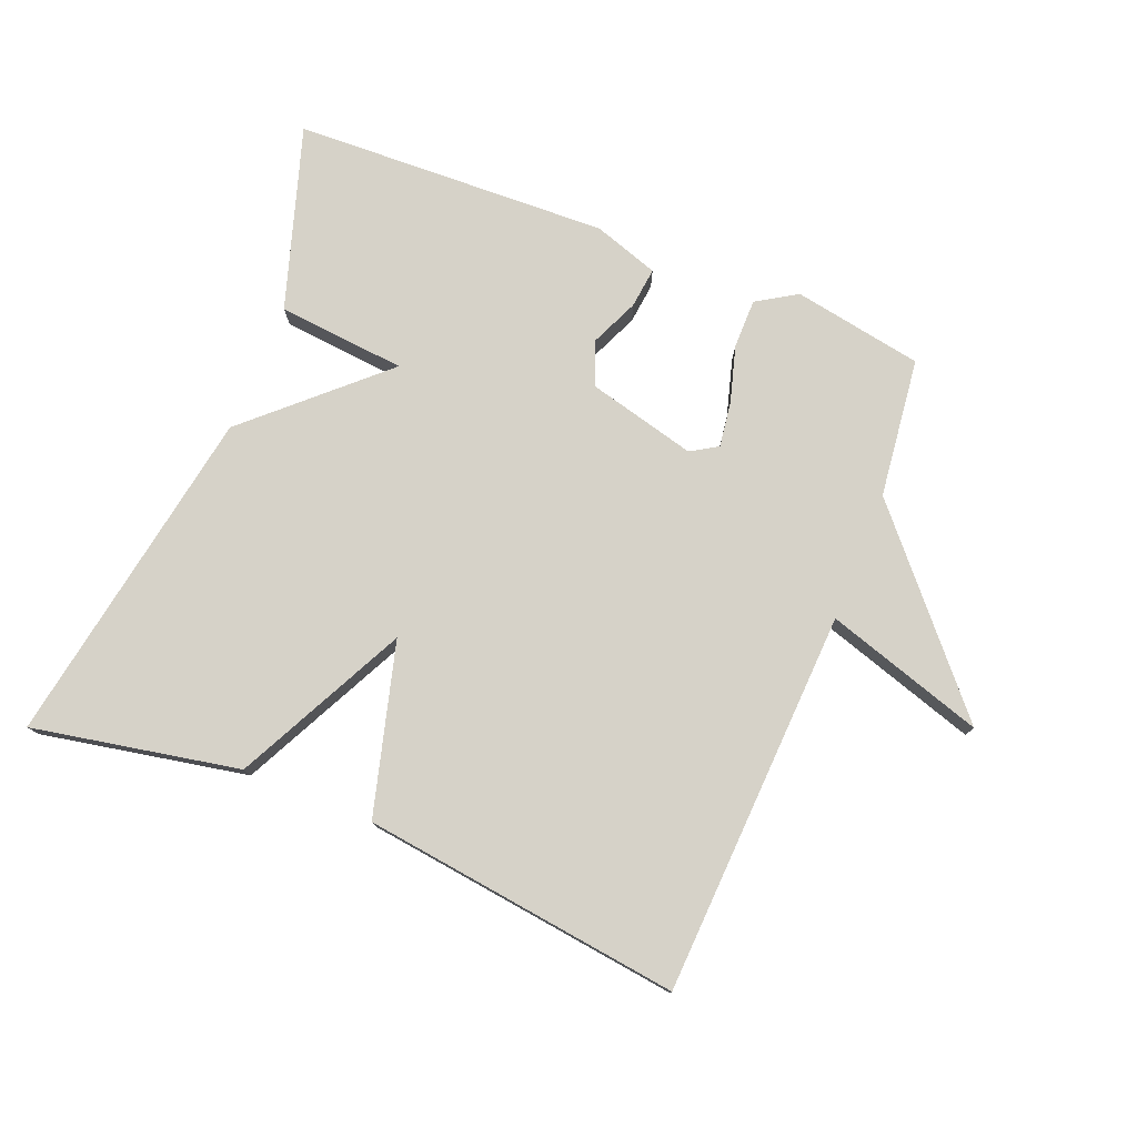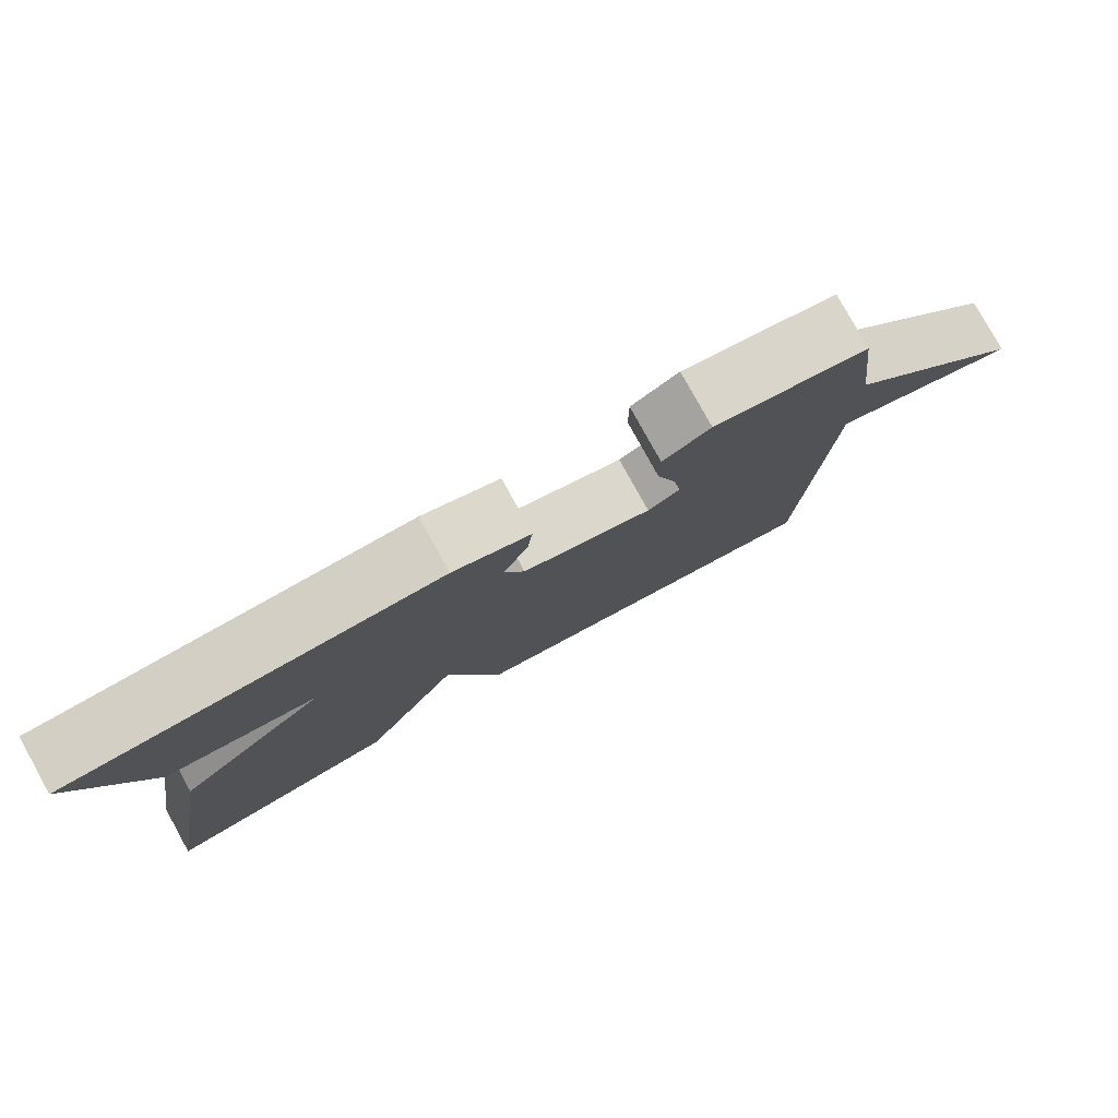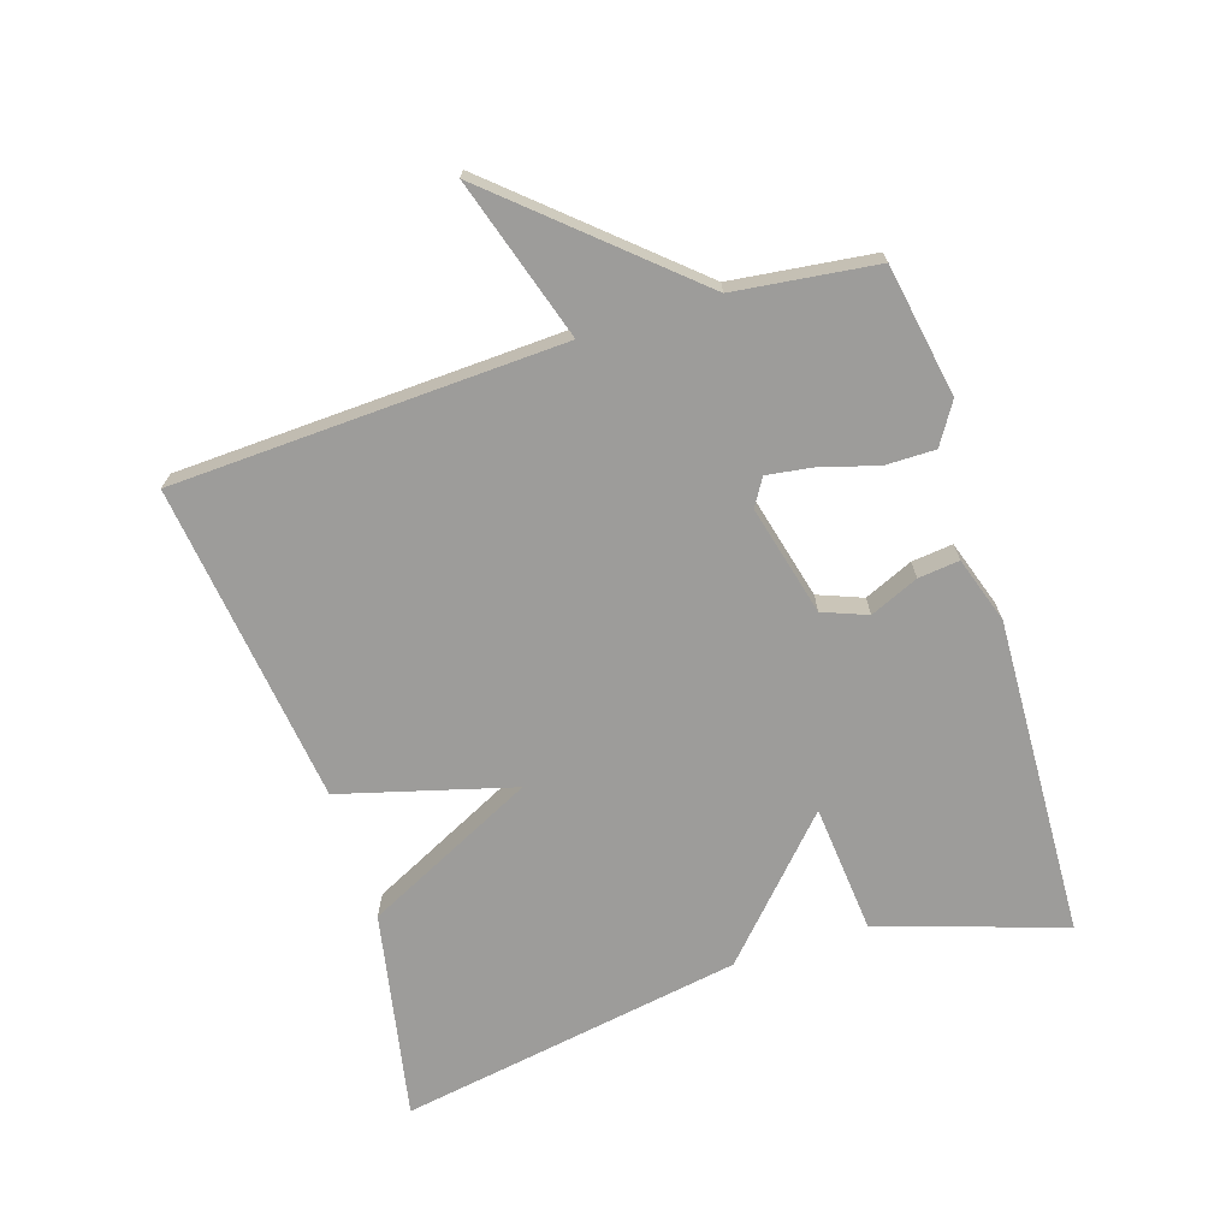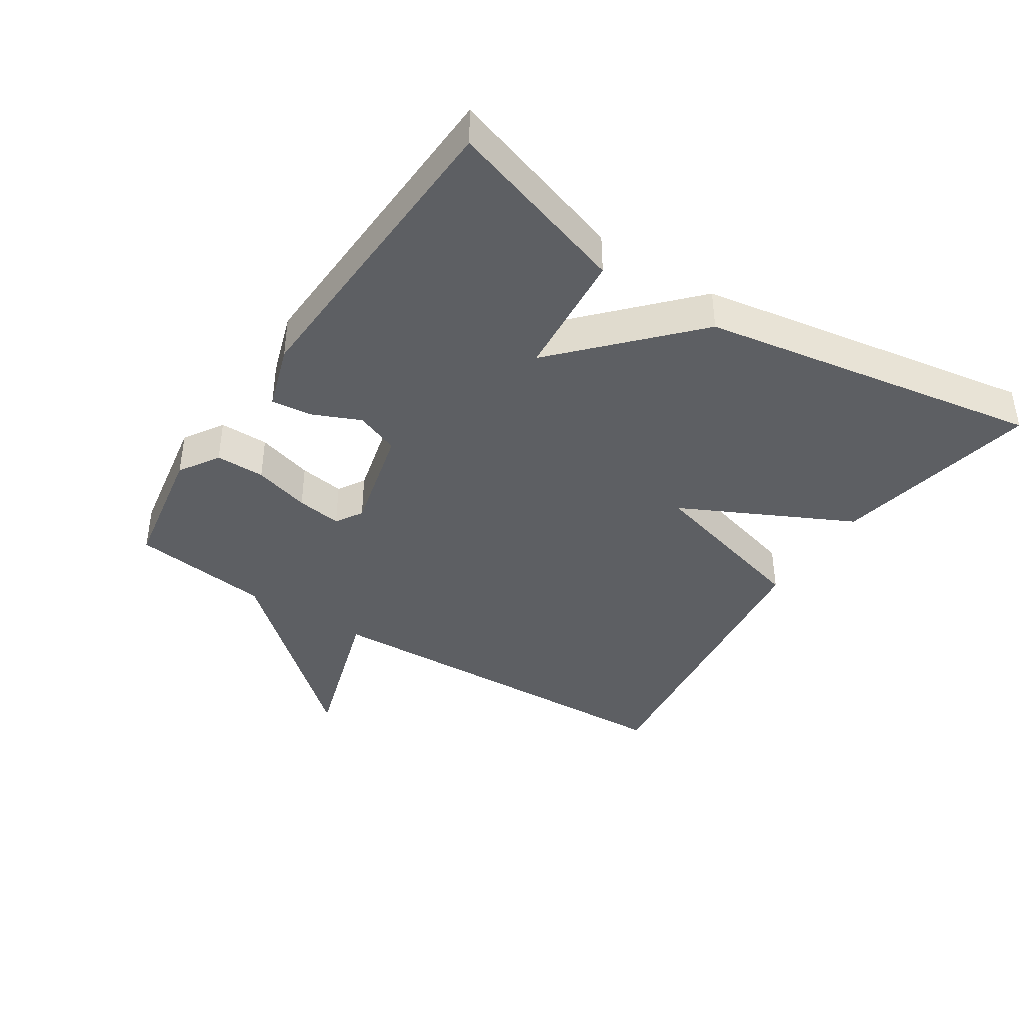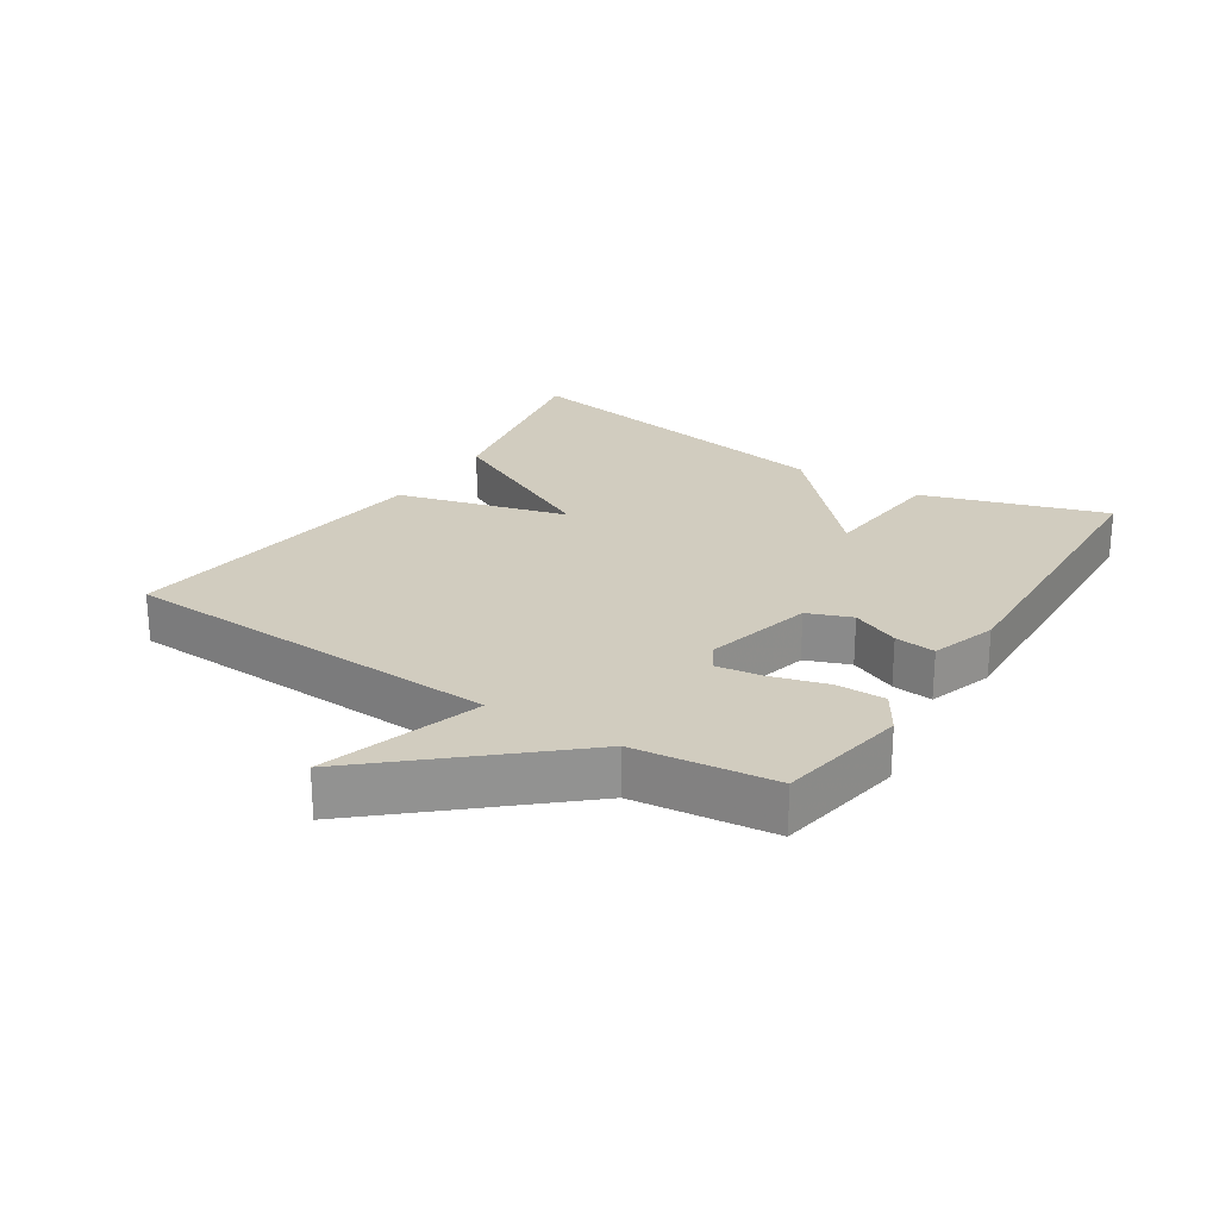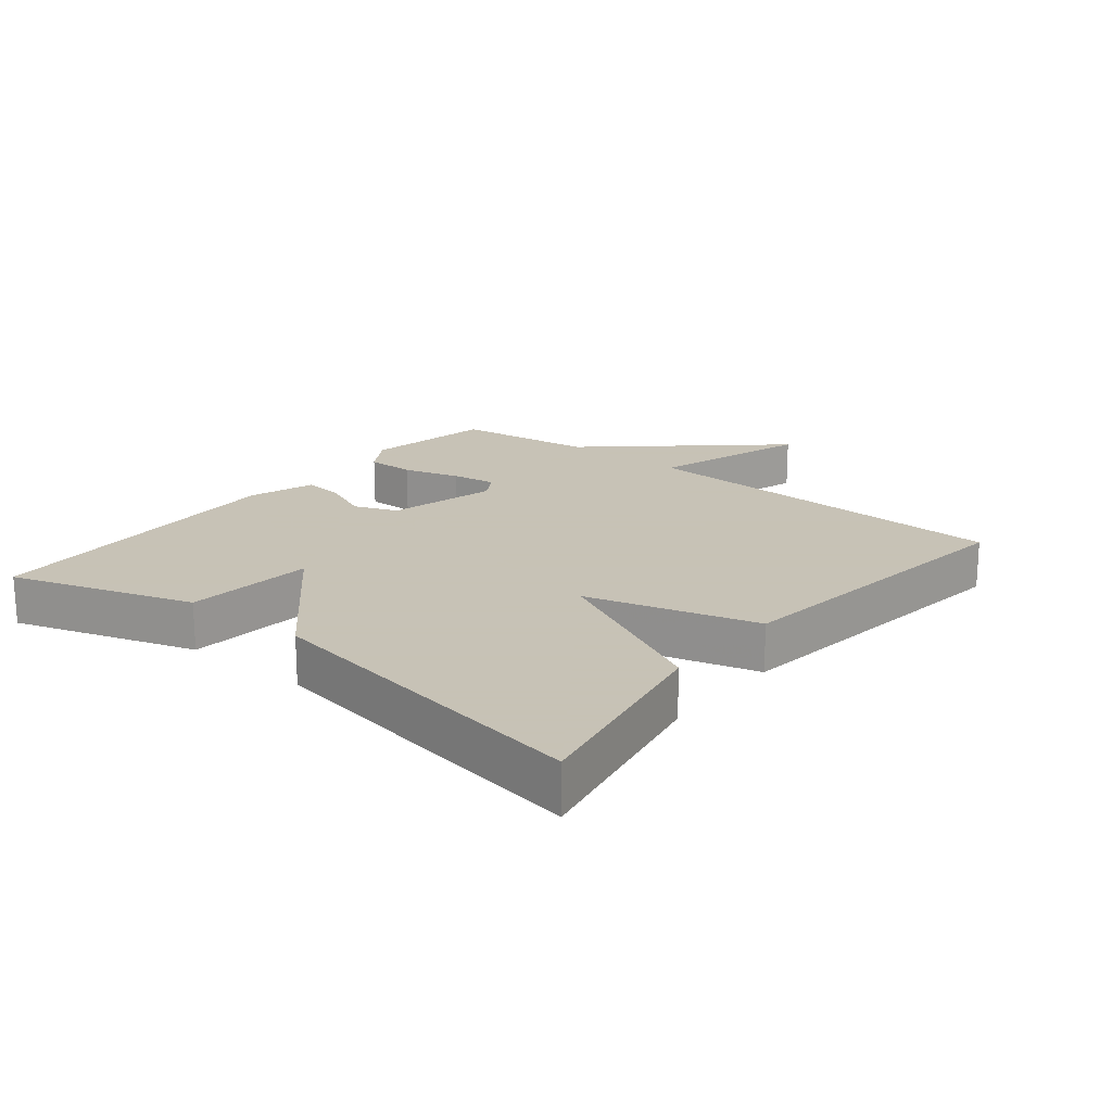
<metadata>
{"format":"obj","ext":"obj","renderer":"f3d","projection":"perspective","resolution":1024,"background":"white","views":[{"elev":77.5,"azim":-158.0,"up":"+Y"},{"elev":79.9,"azim":151.0,"up":"+Z"},{"elev":-70.0,"azim":-72.4,"up":"+Y"},{"elev":-40.3,"azim":56.8,"up":"+Y"},{"elev":24.1,"azim":-57.2,"up":"+Y"},{"elev":19.1,"azim":128.8,"up":"+Y"}]}
</metadata>
<code>
v 0.5 0.07 0.5
v 0.411 0.07 0.221
v 0.215 0.07 0.203
v 0.411 0.07 0.021
v 0.5 0.07 -0.5
v 0.185 0.07 -0.439
v 0.056 0.07 -0.179
v -0.015 0.07 -0.439
v -0.5 0.07 -0.5
v -0.526 0.07 0.087
v -0.768 0.07 0.011
v -0.526 0.07 0.287
v -0.5 0.07 0.5
v -0.302 0.07 0.535
v -0.241 0.07 0.497
v -0.241 0.07 0.422
v -0.266 0.07 0.336
v -0.276 0.07 0.267
v -0.235 0.07 0.242
v -0.069 0.07 0.284
v -0.043 0.07 0.351
v -0.075 0.07 0.424
v -0.082 0.07 0.486
v 0.018 0.07 0.519
v 0.5 0 0.5
v 0.411 0 0.221
v 0.215 0 0.203
v 0.411 0 0.021
v 0.5 0 -0.5
v 0.185 0 -0.439
v 0.056 0 -0.179
v -0.015 0 -0.439
v -0.5 0 -0.5
v -0.526 0 0.087
v -0.768 0 0.011
v -0.526 0 0.287
v -0.5 0 0.5
v -0.302 0 0.535
v -0.241 0 0.497
v -0.241 0 0.422
v -0.266 0 0.336
v -0.276 0 0.267
v -0.235 0 0.242
v -0.069 0 0.284
v -0.043 0 0.351
v -0.075 0 0.424
v -0.082 0 0.486
v 0.018 0 0.519
f 1 2 3
f 24 1 3
f 23 24 3
f 22 23 3
f 21 22 3
f 5 6 7
f 4 5 7
f 3 4 7
f 21 3 7
f 20 21 7
f 8 9 10
f 7 8 10
f 20 7 10
f 19 20 10
f 10 11 12
f 19 10 12
f 18 19 12
f 12 13 14
f 18 12 14
f 17 18 14
f 14 15 16 17
f 27 26 25
f 27 25 48
f 27 48 47
f 27 47 46
f 27 46 45
f 31 30 29
f 31 29 28
f 31 28 27
f 31 27 45
f 31 45 44
f 34 33 32
f 34 32 31
f 34 31 44
f 34 44 43
f 36 35 34
f 36 34 43
f 36 43 42
f 38 37 36
f 38 36 42
f 38 42 41
f 41 40 39 38
f 1 25 26 2
f 2 26 27 3
f 3 27 28 4
f 4 28 29 5
f 5 29 30 6
f 6 30 31 7
f 7 31 32 8
f 8 32 33 9
f 9 33 34 10
f 10 34 35 11
f 11 35 36 12
f 12 36 37 13
f 13 37 38 14
f 14 38 39 15
f 15 39 40 16
f 16 40 41 17
f 17 41 42 18
f 18 42 43 19
f 19 43 44 20
f 20 44 45 21
f 21 45 46 22
f 22 46 47 23
f 23 47 48 24
f 24 48 25 1

</code>
